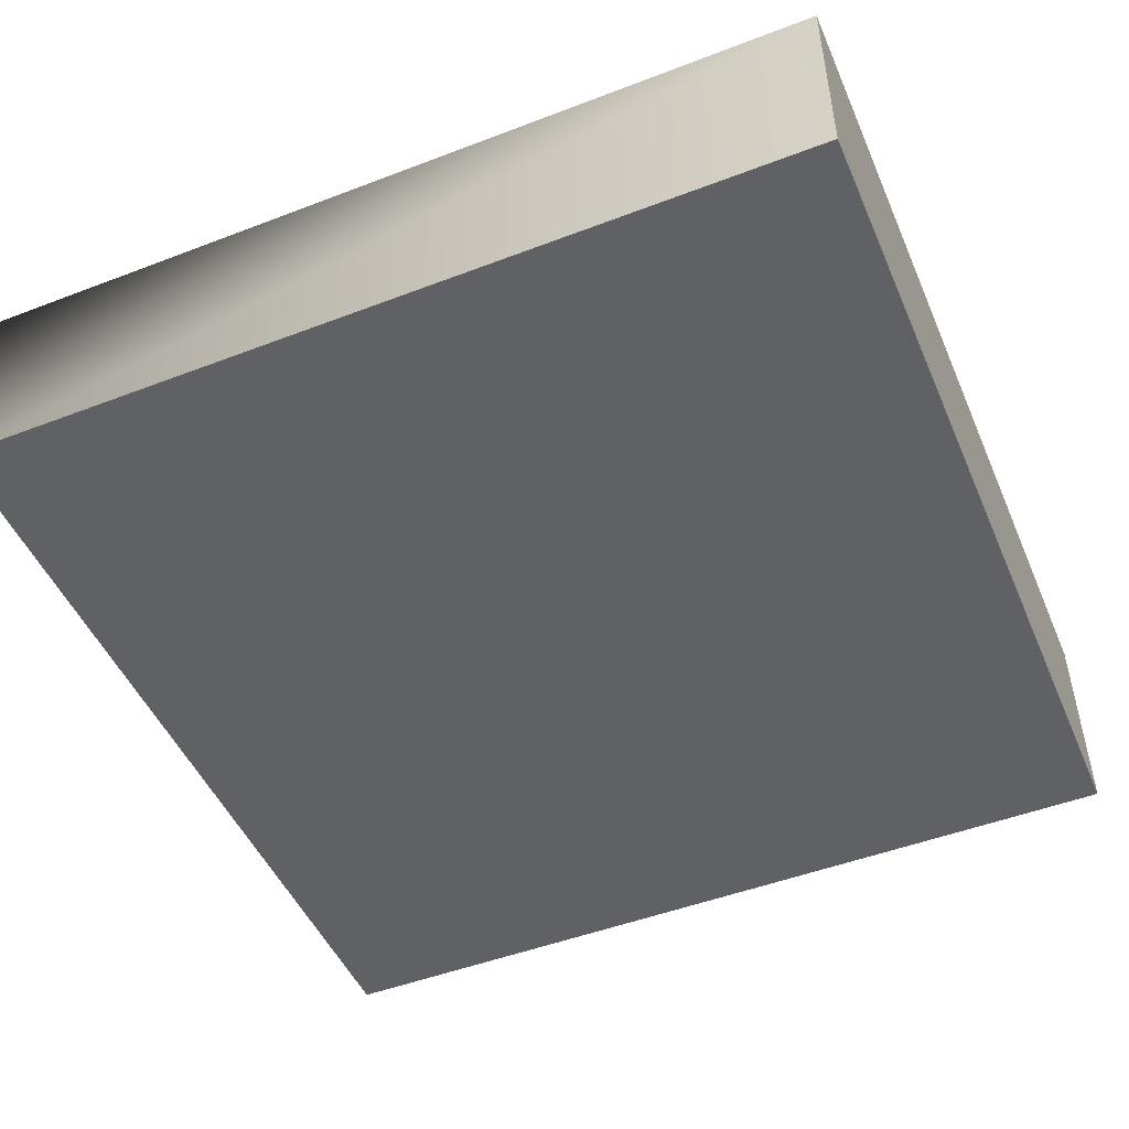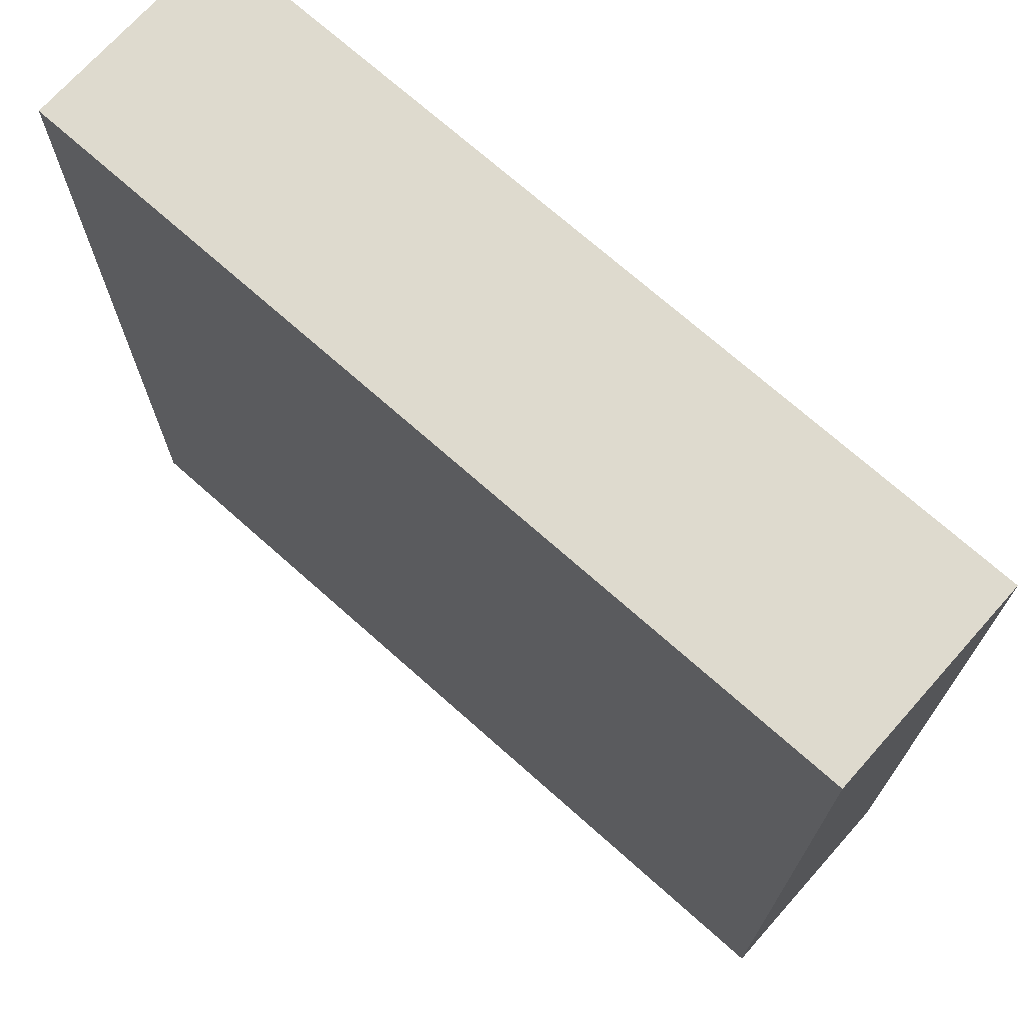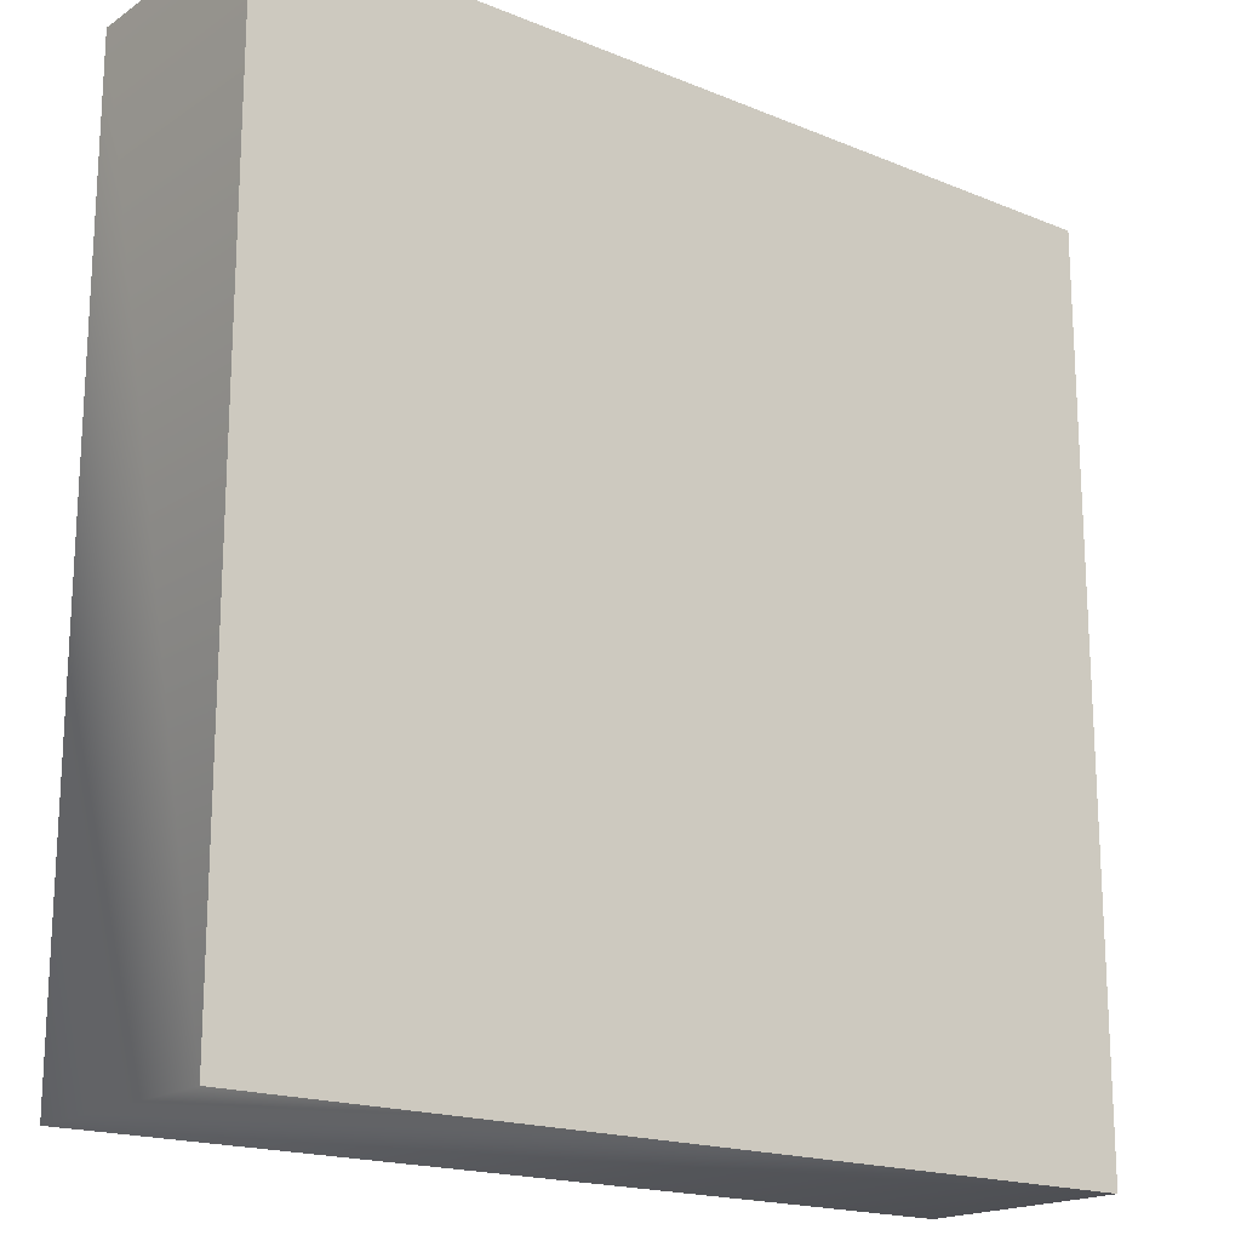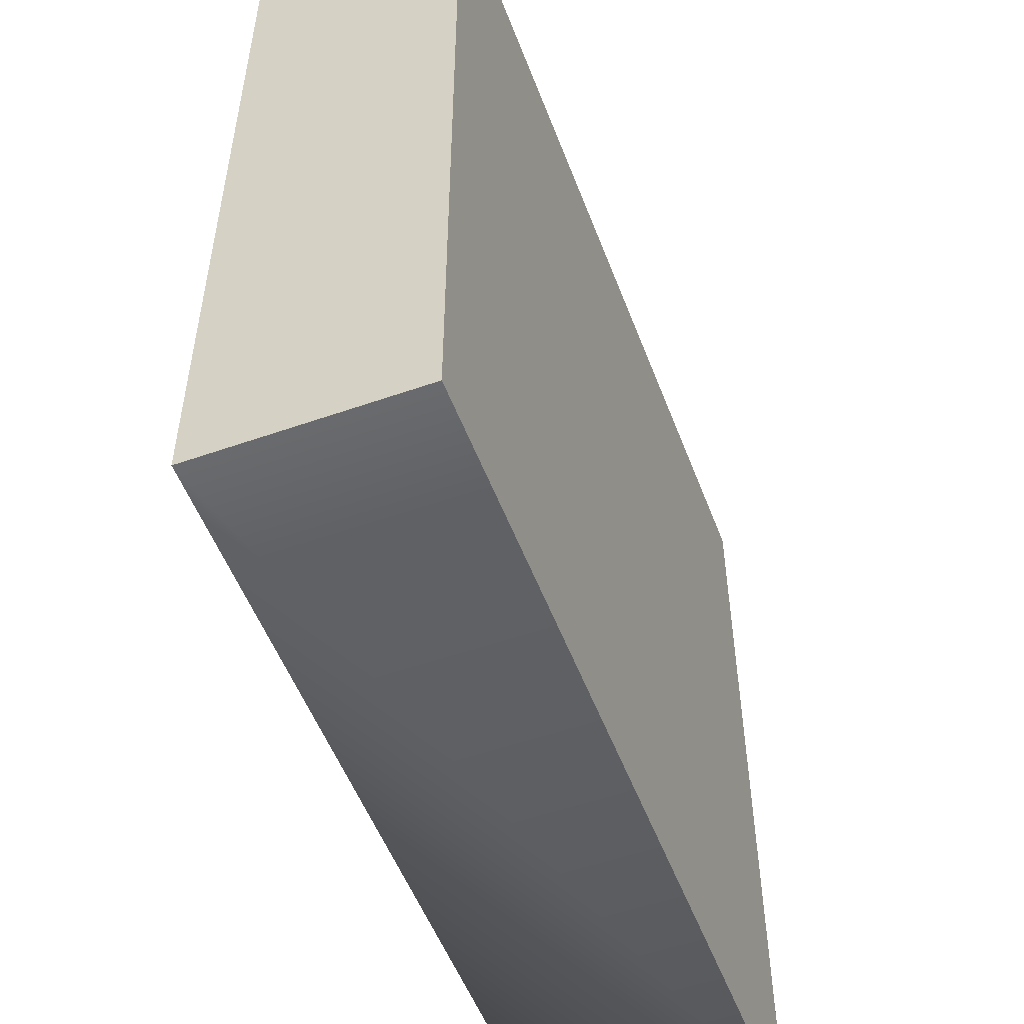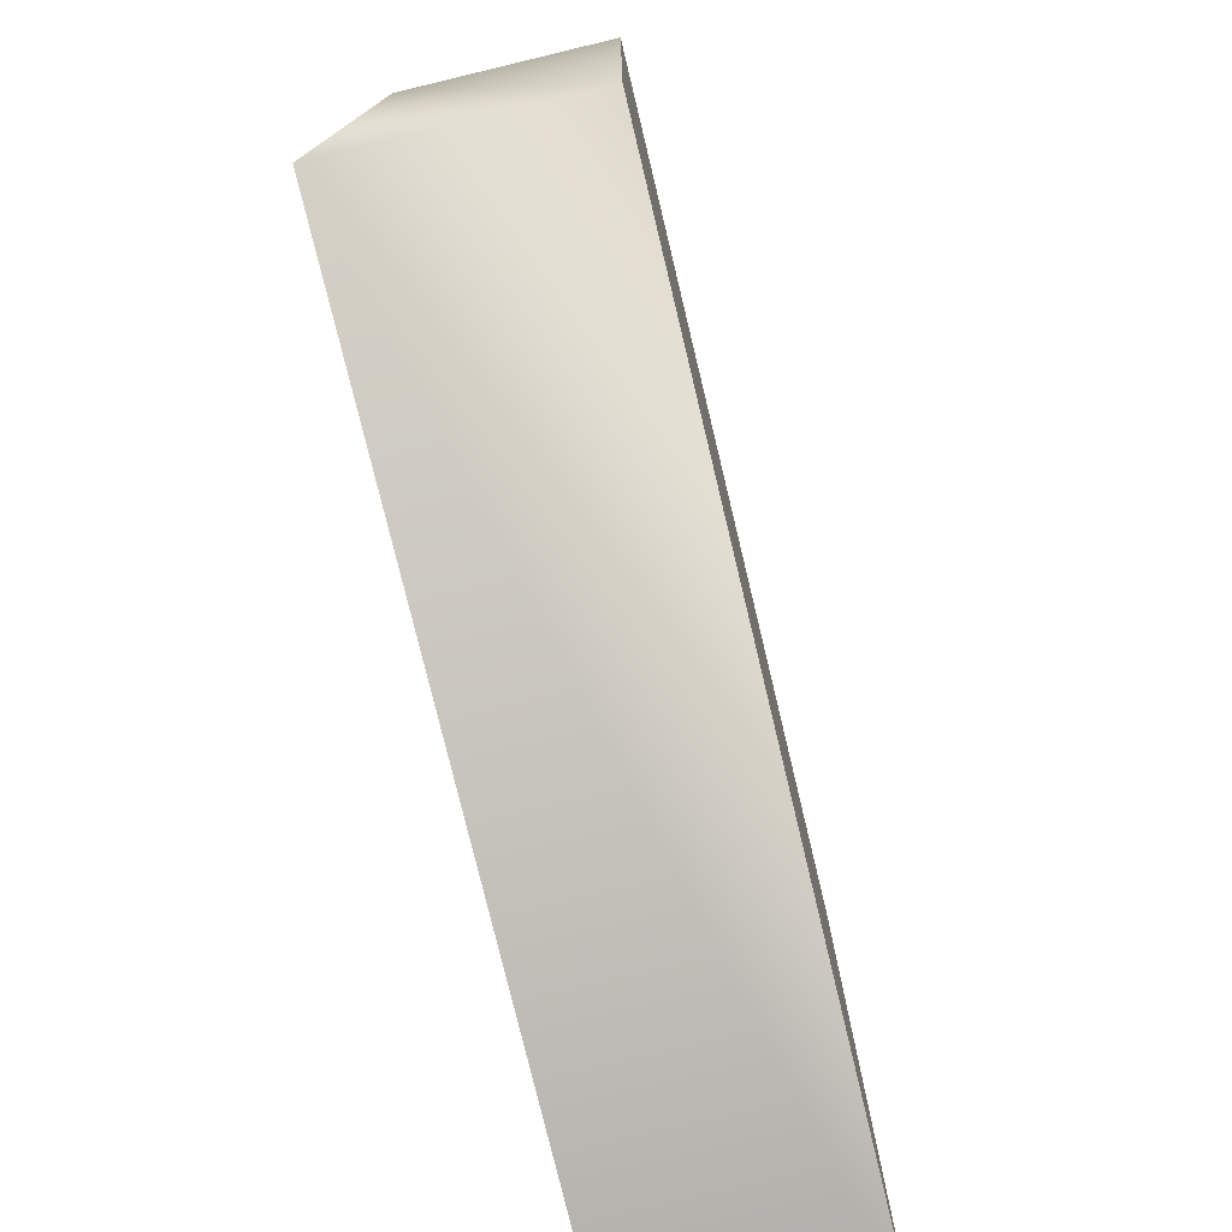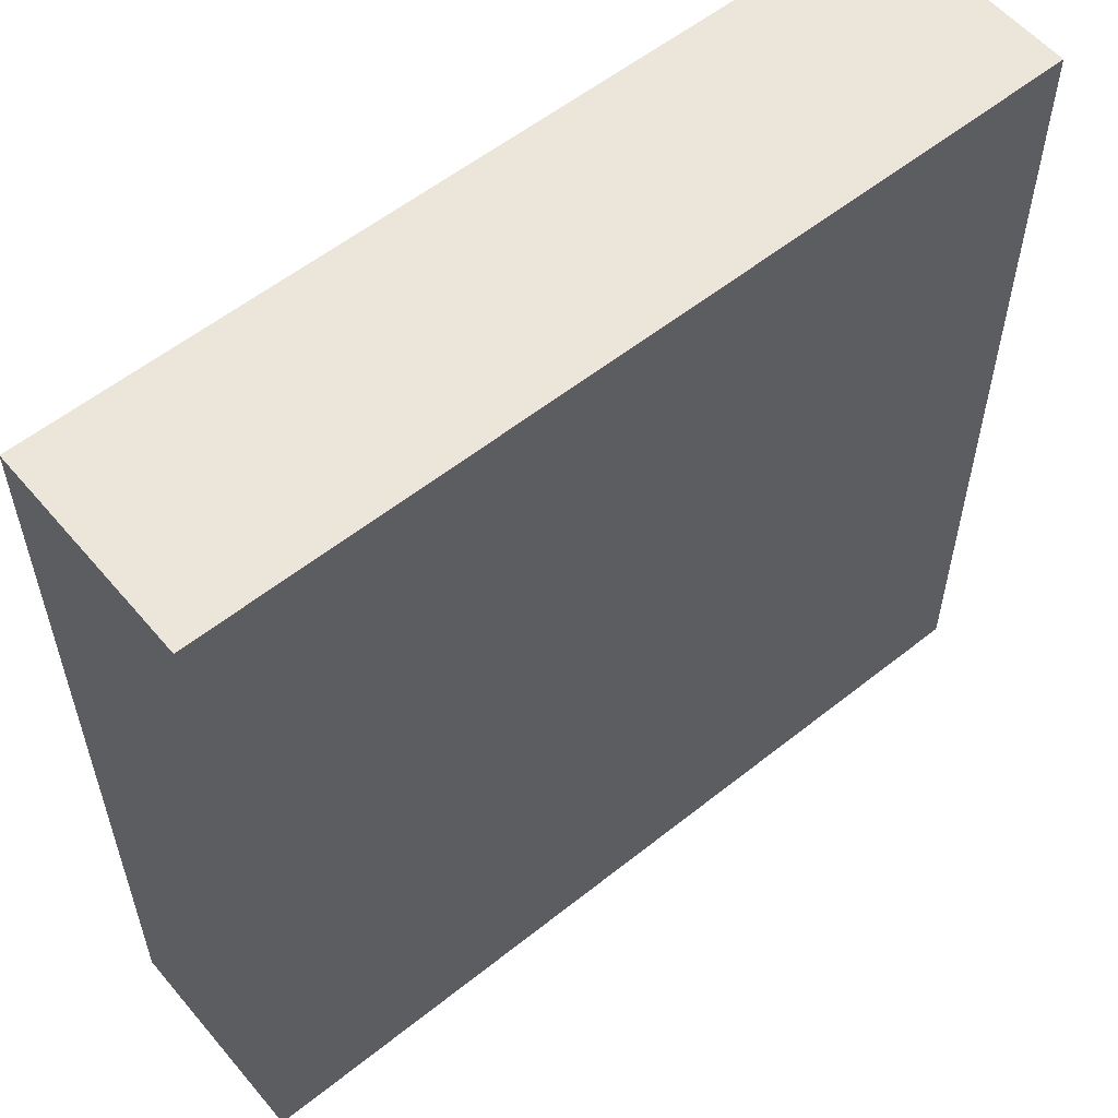
<metadata>
{"format":"obj","ext":"obj","renderer":"f3d","projection":"perspective","resolution":1024,"background":"white","views":[{"elev":-49.0,"azim":-67.0,"up":"+Y"},{"elev":71.3,"azim":41.7,"up":"+Z"},{"elev":-18.2,"azim":-38.4,"up":"+Z"},{"elev":-53.2,"azim":110.6,"up":"+Z"},{"elev":-77.1,"azim":-76.5,"up":"+Z"},{"elev":56.9,"azim":140.3,"up":"+Z"}]}
</metadata>
<code>
v -2 0.5 -2
v 0 0.5 0
v 0 0.5 -2
v -2 0.5 0
v 0 0 -2
v -2 0 0
v -2 0 -2
v 0 0 0
v 0 0.5 -2
v 0 0 0
v 0 0 -2
v 0 0.5 0
v -2 0 -2
v -2 0.5 0
v -2 0.5 -2
v -2 0 0
v 0 0.5 0
v -2 0 0
v 0 0 0
v -2 0.5 0
v 0 0 -2
v 0 0.5 -2
g SH3D_Floor0
f 1 2 3
f 4 2 1
g SH3D_Ceiling0
f 5 6 7
f 8 6 5
g SH3D_FloorTrim0
f 9 10 11
f 12 10 9
f 13 14 15
f 16 14 13
f 17 18 19
f 20 18 17
f 21 15 22
f 13 15 21

</code>
